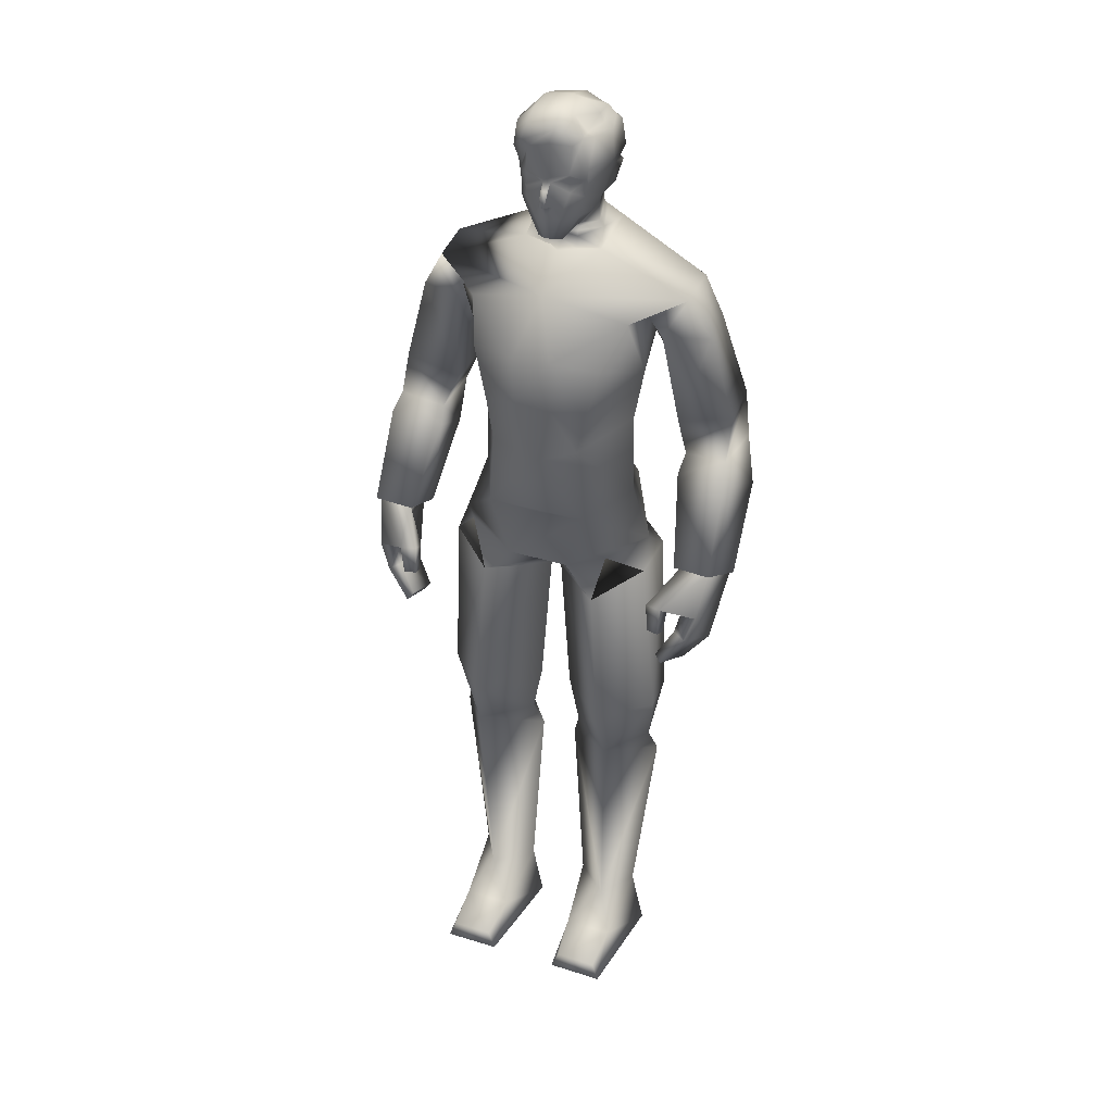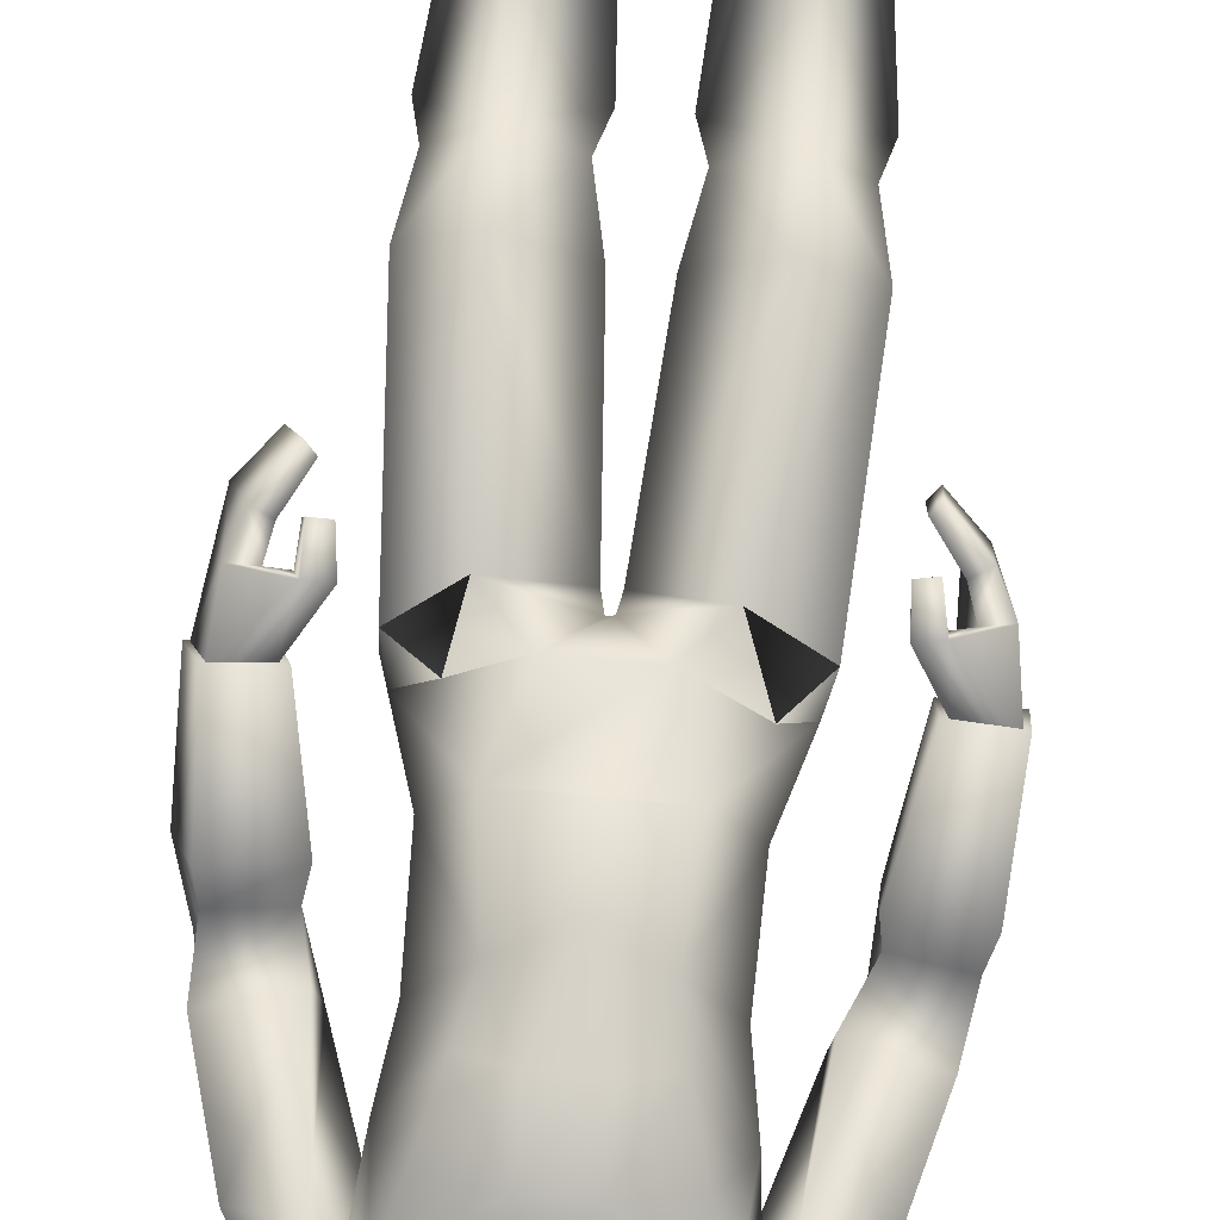
<metadata>
{"format":"obj","ext":"obj","renderer":"f3d","projection":"perspective","resolution":1024,"background":"white","views":[{"elev":35.2,"azim":22.6,"up":"+Y"},{"elev":79.8,"azim":-175.1,"up":"+Z"}]}
</metadata>
<code>
o leon
v -0.5735 0.007368 -0.5244
v -0.9935 0.007001 -0.5284
v -0.7701 0.7525 -0.4443
v -0.8278 0.7465 0.3773
v -0.4708 0.3839 0.7475
v -0.3834 0.75 -0.03222
v -0.2724 0.007631 -0.09253
v -1.275 0.006755 -0.1004
v -1.065 0.3833 0.7396
v -1.117 0.749 -0.08823
v -0.4388 0.007486 1.27
v -0.5301 0.2372 1.251
v -1.128 0.006883 1.274
v -1.045 0.2368 1.255
v 1.85 6.382 -0.1822
v 1.523 7.605 -0.1561
v 1.718 7.352 -0.7267
v 1.703 6.606 0.3884
v 2.168 7.704 0.02064
v 2.348 6.458 -0.005089
v 2.363 7.451 -0.55
v 2.205 7.964 -0.7898
v 1.57 7.839 -0.2928
v 2.121 7.921 -0.1557
v 1.854 7.699 -0.899
v 1.69 7.855 -0.9015
v 2.162 7.777 -0.8315
v 1.881 7.551 -0.8118
v 2.18 6.667 0.5061
v 2.162 7.584 -0.7378
v 1.583 10.06 -0.7183
v 0.7727 10.05 -1.147
v 0.4633 10.51 -0.9571
v 1.153 9.823 0.08436
v 1.074 8.963 -0.1131
v 1.087 9.837 -0.9038
v -1.134 9.831 0.1845
v -1.101 9.845 -0.915
v -1.062 8.971 -0.08906
v -0.5987 7.241 0.727
v 0.00372 7.968 0.7853
v -0.5346 8.149 0.7301
v 0.8158 9.303 0.6887
v 0.9865 9.758 0.2771
v 0.6271 7.224 0.699
v -0.6421 8.549 -0.9995
v -0.6699 9.79 -1.168
v 0.6535 8.549 -0.9995
v -0.2301 8.721 0.8134
v 0.2415 8.723 0.8129
v 0.5261 8.147 0.6893
v -0.7994 9.276 0.6292
v -0.6302 8.648 0.7028
v 0.6416 8.649 0.7122
v -0.9789 9.756 0.2613
v -0.2261 9.371 0.8226
v 0.2375 9.371 0.823
v 0.00372 10.04 0.4762
v -0.4717 10.44 -0.1728
v 0.00372 10.41 0.01816
v 0.4752 10.43 -0.1679
v -1.588 10.06 -0.7042
v -0.4519 10.51 -0.9571
v 0.9858 7.303 -0.06143
v 0.6614 8.123 -0.8246
v 0.9701 8.324 -0.05995
v -0.9744 7.312 -0.06116
v 0.6417 7.334 -0.7608
v -0.63 7.32 -0.7602
v 1.573 9.989 -0.14
v -1.556 9.998 -0.1276
v -0.65 8.123 -0.8246
v -0.9499 8.299 -0.05905
v 0.9698 9.602 -0.397
v 1.341 9.586 0.07146
v 1.123 9.587 -0.88
v 1.851 9.519 -0.1956
v 1.799 9.547 -0.7711
v 1.473 8.284 -0.248
v 1.429 8.316 -0.8823
v 2.104 8.492 -0.9192
v 2.145 8.462 -0.2816
v 0.06967 10.72 0.3571
v -0.02538 10.72 0.3593
v 0.01479 10.67 0.2235
v 0.2632 11.22 0.37
v 0.1172 11.14 0.3926
v 0.1761 10.99 0.3574
v 0.06437 11.41 0.372
v 0.0176 11.47 0.4037
v -0.02276 11.41 0.374
v 0.3738 10.93 -0.3539
v 0.2274 10.75 -0.01546
v 0.006953 10.72 -0.00869
v 0.2735 10.93 -0.7577
v -0.0134 11.46 -0.9796
v 0.5173 11.48 -0.8019
v -0.5285 11.48 -0.7784
v -0.2801 10.93 -0.7454
v -0.3575 11.04 -0.606
v -0.4818 11.41 -0.6581
v -0.1318 10.69 0.2489
v 0.1701 10.69 0.2422
v -0.2201 11.21 0.3812
v -0.2456 11.31 0.3375
v -0.416 11.49 0.1276
v -0.2662 12.13 0.03447
v -0.4951 11.93 -0.01264
v -0.252 12.04 0.2741
v 0.4337 11.43 0.2306
v 0.2853 11.31 0.3256
v 0.4404 11.3 0.1595
v -0.2458 11.46 0.3229
v -0.2412 11.52 0.3532
v -0.3219 11.45 0.2863
v 0.2817 11.52 0.3411
v 0.2849 11.46 0.3107
v -0.1328 10.99 0.3645
v -0.07294 11.14 0.397
v 0.3809 11.93 0.03819
v 0.3659 11.9 0.1363
v 0.4669 11.89 0.04008
v 0.01425 11.84 0.2864
v 0.08105 12.01 0.3142
v -0.2429 11.76 0.2992
v -0.359 10.92 -0.337
v -0.2004 10.75 -0.005548
v 0.5437 11.45 -0.334
v 0.5526 11.38 -0.6388
v 0.4762 11.41 -0.6801
v -0.5561 11.38 -0.6134
v -0.5338 11.44 -0.3095
v -0.4251 11.07 -0.269
v -0.4756 11.09 -0.5649
v 0.3555 11.04 -0.6225
v 0.4751 11.1 -0.587
v 0.4384 11.07 -0.289
v 0.4016 10.94 -0.08577
v -0.3884 10.94 -0.04757
v -0.4887 11.68 0.1186
v -0.429 11.11 -0.1215
v 0.4715 11.58 0.2322
v 0.3261 11.74 0.2245
v 0.2829 11.83 0.249
v 0.5713 11.53 -0.2947
v -0.5323 11.59 -0.01423
v 0.5378 11.86 -0.3286
v 0.03266 12.06 -0.7815
v 0.2396 11.98 -0.7417
v -0.01397 11.8 -0.9354
v 0.1995 11.99 0.278
v -0.01127 11.17 0.5439
v 0.06085 11.17 0.5421
v -0.5846 11.54 -0.2696
v 0.02272 11.11 0.4174
v 0.01861 10.99 0.4005
v -0.3244 11.83 0.3145
v -0.3868 11.52 0.1671
v 0.376 12.01 -0.3354
v 0.2217 12.1 0.02653
v 0.4939 11.82 -0.738
v -0.2658 12.06 -0.663
v 0.04253 12.19 -0.3439
v -0.3692 10.7 -0.3505
v 0.003809 10.5 -0.1238
v 0.4396 10.63 -0.3429
v -0.5583 11.87 -0.3048
v -0.5053 11.81 -0.7568
v 0.05108 12.17 0.02373
v -0.2861 12.15 -0.3326
v 0.2969 10.67 -0.8591
v -0.2816 10.67 -0.8591
v 0.4349 11.2 0.1424
v 0.3833 10.7 -0.3557
v 0.2725 10.72 -0.7905
v 0.3421 10.97 0.1641
v 0.3402 11.98 -0.6859
v -0.3075 10.97 0.1792
v -0.2644 10.73 -0.7868
v 0.00372 10.6 -0.1028
v 0.2171 12.15 -0.3403
v -0.4242 10.63 -0.3429
v -0.1826 10.39 -0.05955
v 0.1981 10.42 -0.07485
v 1.527 6.125 0.5503
v 1.472 6.196 0.7135
v 1.793 6.618 0.3205
v 1.987 5.814 0.7491
v 2.154 5.584 0.2364
v 2.103 6.129 0.6727
v 1.838 5.87 0.6795
v 1.893 6.117 0.6084
v 1.996 5.64 0.1641
v 2.167 6.656 0.4245
v 1.67 6.203 0.7716
v 1.697 5.849 0.7087
v 1.512 5.859 0.7682
v 1.546 5.842 0.6604
v 1.872 5.269 0.3529
v 1.636 5.523 0.7714
v 1.717 5.445 0.8297
v 1.782 5.348 0.2956
v 1.721 6.137 0.6186
v 1.668 5.864 0.8142
v 1.928 6.42 -0.1079
v 2.306 6.474 0.000134
v 0.5501 6.396 -0.8617
v 0.7146 6.959 -0.9895
v 1.201 6.622 -0.102
v -1.196 6.623 0.07853
v 0.3857 6.477 0.6743
v -0.3603 6.477 0.6736
v -0.5387 6.396 -0.8605
v 0.01418 7.207 0.7164
v -0.7002 6.959 -0.9897
v -1.288 3.528 -0.02026
v -1.387 3.192 -0.1621
v -0.8955 3.529 0.558
v -0.3294 3.529 0.05286
v -0.2256 3.193 -0.06957
v -0.7862 3.531 -0.6138
v -0.7331 3.065 -0.708
v -0.7607 4.604 -0.7574
v -0.2029 4.159 0.0531
v -1.367 4.157 -0.4132
v -1.408 4.158 0.1281
v -1.206 6.38 -0.3351
v -0.6347 6.116 -0.7341
v -0.8606 4.16 0.7023
v -0.7154 6.126 0.6723
v -1.276 6.334 0.2309
v -0.02504 6.127 0.07355
v -0.05933 5.974 0.05067
v -0.9451 6.719 0.4717
v -1.817 6.399 -0.1342
v -1.603 7.638 -0.03135
v -1.63 7.381 -0.6316
v -1.834 6.62 0.455
v -2.277 7.684 -0.02127
v -2.347 6.429 -0.08599
v -2.304 7.427 -0.6215
v -2.136 8.004 -0.8255
v -1.643 7.82 -0.1963
v -2.196 7.917 -0.1641
v -1.753 7.754 -0.8764
v -1.602 7.919 -0.8239
v -2.073 7.785 -0.853
v -1.783 7.571 -0.7642
v -2.329 6.643 0.45
v -2.074 7.577 -0.7535
v -1.005 9.591 -0.4364
v -1.271 9.588 0.06862
v -1.091 9.602 -0.8921
v -1.023 9.661 -0.3539
v -1.804 9.55 -0.1497
v -1.793 9.573 -0.7271
v -1.425 8.297 -0.1953
v -1.409 8.337 -0.8358
v -2.087 8.508 -0.8428
v -2.103 8.468 -0.1984
v -0.181 10.45 -0.1173
v -0.1754 10.65 -0.0904
v 0.198 10.56 -0.1165
v -0.1762 10.56 -0.1063
v 0.194 10.45 -0.1195
v 0.2059 10.64 -0.1083
v 0.2117 10.66 -0.1983
v -0.1749 10.65 -0.175
v 0.06326 11.33 0.4509
v 0.004878 11.33 0.4497
v -0.01861 11.33 0.45
v -0.4223 11.91 0.2006
v -0.4496 11.25 -0.005972
v -0.4508 11.45 0.03717
v -0.3873 11.23 0.1313
v -0.3597 11.28 0.1896
v -0.437 11.6 0.1432
v -0.3685 11.61 0.2103
v -0.3848 11.12 0.1517
v -0.4473 11.55 0.09828
v -0.3548 11.48 0.2257
v -0.2733 11.64 0.2884
v 0.4308 11.86 -0.7144
v 0.4263 11.9 -0.4954
v 0.4226 11.91 -0.3288
v -0.4739 11.37 -0.06467
v -0.5486 11.41 -0.2272
v -1.621 6.205 0.6436
v -1.618 6.278 0.8149
v -1.894 6.615 0.3669
v -2.049 5.801 0.7379
v -2.052 5.565 0.2009
v -2.2 6.089 0.6379
v -1.901 5.886 0.7027
v -1.984 6.122 0.6209
v -1.893 5.654 0.1646
v -2.289 6.642 0.3727
v -1.821 6.243 0.8287
v -1.762 5.893 0.7607
v -1.599 5.937 0.8591
v -1.606 5.919 0.7464
v -1.749 5.304 0.3763
v -1.661 5.58 0.8364
v -1.736 5.486 0.8756
v -1.666 5.401 0.3401
v -1.824 6.174 0.6683
v -1.759 5.909 0.8701
v -1.918 6.436 -0.08289
v -2.309 6.451 -0.07107
v 0.5751 0.007368 -0.5244
v 0.9951 0.007001 -0.5284
v 0.7717 0.7525 -0.4444
v 0.8294 0.7465 0.3772
v 0.4724 0.3839 0.7475
v 0.385 0.75 -0.03234
v 0.274 0.007631 -0.09253
v 1.274 0.00664 -0.1117
v 1.067 0.3833 0.7396
v 1.119 0.749 -0.08835
v 0.4404 0.007486 1.27
v 0.5317 0.2372 1.251
v 1.13 0.006883 1.274
v 1.047 0.2368 1.255
v 1.307 3.528 -0.02172
v 1.388 3.192 -0.1623
v 0.8971 3.529 0.5579
v 0.331 3.529 0.05273
v 0.2272 3.193 -0.06969
v 0.7878 3.531 -0.6139
v 0.7346 3.065 -0.7082
v 0.7622 4.604 -0.7575
v 0.1976 4.159 0.05351
v 1.368 4.157 -0.4133
v 1.409 4.158 0.1279
v 1.282 6.38 -0.4077
v 0.6626 6.104 -0.7358
v 0.8379 4.16 0.704
v 0.7611 6.091 0.7553
v 1.259 6.334 0.2323
v 0.03335 6.132 0.04673
v 0.07255 5.974 0.05003
v 0.8744 6.64 0.5676
v -0.9949 6.509 -0.58
v 0.8738 6.509 -0.7194
v 1.013 9.686 -0.3933
f 1 2 3
f 4 5 6
f 6 5 7
f 8 9 10
f 4 10 9
f 4 9 5
f 10 2 8
f 11 8 7
f 1 8 2
f 5 11 7
f 12 13 11
f 12 9 14
f 6 1 3
f 13 9 8
f 10 3 2
f 11 13 8
f 1 7 8
f 5 12 11
f 12 14 13
f 12 5 9
f 6 7 1
f 13 14 9
f 15 16 17
f 18 19 16
f 19 20 21
f 22 23 24
f 25 17 26
f 27 28 25
f 21 27 22
f 24 16 19
f 15 29 18
f 21 15 17
f 30 17 28
f 24 21 22
f 23 17 16
f 25 22 27
f 15 18 16
f 18 29 19
f 19 29 20
f 22 26 23
f 25 28 17
f 27 30 28
f 21 30 27
f 24 23 16
f 15 20 29
f 21 20 15
f 30 21 17
f 24 19 21
f 23 26 17
f 25 26 22
f 31 32 33
f 34 35 36 345
f 37 254 38 39
f 40 41 42
f 43 35 44
f 45 41 40 214
f 46 38 47
f 48 32 36
f 38 46 39
f 36 35 48
f 49 41 50
f 45 51 41
f 52 39 53
f 43 54 35
f 52 55 39
f 37 39 55
f 34 44 35
f 56 57 58
f 59 183 60 184 61
f 62 63 47
f 62 47 38
f 31 36 32
f 64 65 66
f 67 68 64
f 65 35 66
f 69 65 68
f 44 70 58
f 71 55 58
f 64 51 45
f 72 67 73
f 42 67 40
f 72 39 46
f 51 35 54
f 39 42 53
f 62 59 63
f 56 55 52
f 48 72 46
f 71 38 254 37
f 36 70 34 345
f 48 47 32
f 57 49 50
f 61 58 70
f 53 56 52
f 57 54 43
f 49 42 41
f 51 50 41
f 58 59 71
f 61 31 33
f 33 59 61
f 33 47 63
f 57 44 58
f 64 40 67
f 64 68 65
f 67 69 68
f 65 48 35
f 69 72 65
f 44 34 70
f 71 37 55
f 64 66 51
f 72 69 67
f 42 73 67
f 72 73 39
f 51 66 35
f 39 73 42
f 62 71 59
f 56 58 55
f 48 65 72
f 71 62 38
f 36 31 70
f 48 46 47
f 57 56 49
f 61 184 60 58
f 53 49 56
f 57 50 54
f 49 53 42
f 51 54 50
f 58 60 183 59
f 61 70 31
f 33 63 59
f 33 32 47
f 57 43 44
f 64 45 214 40
f 74 75 34
f 31 76 36
f 75 77 70
f 76 31 78
f 70 34 75
f 74 36 76
f 34 345 36 74
f 24 81 82
f 23 82 79
f 26 81 22
f 77 79 82
f 34 31 36 345
f 75 80 79
f 31 77 78
f 78 82 81
f 80 78 81
f 23 80 26
f 82 80 81
f 24 22 81
f 23 24 82
f 26 80 81
f 77 75 79
f 34 70 31
f 75 74 80
f 31 70 77
f 78 77 82
f 80 76 78
f 23 79 80
f 80 74 76
f 82 79 80
f 83 84 85
f 86 87 88
f 89 90 91
f 92 93 94
f 95 96 97
f 98 96 99
f 100 101 99
f 102 85 84
f 103 83 85
f 104 105 276
f 107 108 109
f 110 111 112
f 113 114 115
f 116 117 110
f 104 118 119
f 105 91 113
f 111 117 89
f 105 104 91
f 111 89 86
f 120 121 122
f 123 124 125
f 126 94 127
f 128 129 130
f 101 131 132
f 133 134 100
f 135 136 137
f 93 92 138
f 127 139 126
f 108 140 272
f 133 139 141
f 110 112 142
f 143 121 144
f 142 145 122
f 142 122 121
f 99 96 95
f 140 108 146
f 147 122 145
f 97 130 95
f 110 142 143
f 121 143 142
f 123 144 124
f 148 149 150
f 142 112 145
f 151 144 121
f 117 111 110
f 91 119 152 271
f 89 269 153 87
f 91 104 119
f 89 87 86
f 133 141 132
f 154 132 287
f 152 119 155
f 152 155 153
f 153 155 87
f 88 156 83
f 118 84 156
f 84 83 156
f 138 92 137
f 139 133 126
f 98 99 101
f 135 95 130
f 128 145 112
f 109 157 124
f 151 124 144
f 106 276 281 158
f 113 115 105
f 157 278 125
f 114 125 282 115
f 115 282 281
f 157 125 124
f 130 145 128
f 159 160 120
f 135 92 95
f 149 161 150
f 162 163 148
f 99 164 126
f 165 265 263
f 167 162 168
f 94 102 127
f 101 154 98
f 169 170 107
f 134 132 131
f 171 63 172
f 103 94 93
f 100 126 133
f 111 173 112
f 95 174 175
f 136 128 137
f 88 103 176
f 176 86 88
f 89 116 90
f 177 284 283
f 162 150 168
f 107 167 108
f 102 118 178
f 93 176 103
f 179 95 175
f 94 164 268 180
f 134 101 100
f 136 130 129
f 104 178 118
f 127 178 139
f 138 173 176
f 116 123 90
f 153 270 271 152
f 109 169 107
f 149 163 181
f 143 116 110
f 120 285 159
f 146 167 154
f 168 154 167
f 150 98 168
f 150 97 96
f 161 145 97
f 140 157 272
f 33 166 61
f 182 63 59
f 121 160 151
f 181 169 160
f 181 177 149
f 124 160 169
f 112 137 128
f 165 261 183 60
f 94 174 92
f 175 166 171
f 166 266 263
f 175 172 179
f 180 262 264 165
f 179 182 164
f 146 280 277 140
f 141 286 287
f 87 156 88
f 156 119 118
f 141 178 279
f 125 90 123
f 114 91 90
f 130 97 145
f 159 181 160
f 135 137 92
f 149 177 283 161
f 162 170 163
f 99 179 164
f 165 60 184 265
f 167 170 162
f 94 85 102
f 101 132 154
f 169 163 170
f 134 133 132
f 171 33 63
f 103 85 94
f 100 99 126
f 111 86 173
f 95 92 174
f 136 129 128
f 88 83 103
f 176 173 86
f 89 117 116
f 177 159 285 284
f 162 148 150
f 107 170 167
f 102 84 118
f 93 138 176
f 179 99 95
f 94 126 164
f 134 131 101
f 136 135 130
f 104 276 275 279
f 127 102 178
f 138 137 173
f 116 144 123
f 153 269 270
f 109 124 169
f 149 148 163
f 143 144 116
f 120 122 147
f 146 108 167
f 168 98 154
f 150 96 98
f 150 161 97
f 161 147 145
f 140 277 278 157
f 33 171 166
f 182 172 63
f 121 120 160
f 181 163 169
f 181 159 177
f 124 151 160
f 112 173 137
f 165 264 261
f 94 180 267 174
f 175 174 166
f 166 174 267 266
f 175 171 172
f 180 268 262
f 179 172 182
f 146 274 280
f 141 273 106 274 286
f 87 155 156
f 156 155 119
f 141 139 178
f 125 114 90
f 114 113 91
f 185 186 187
f 188 189 190
f 191 192 193
f 190 194 195
f 196 197 198
f 188 199 189
f 199 193 189
f 200 199 201
f 187 195 194
f 195 192 190
f 202 191 193
f 198 203 196
f 204 203 195
f 185 197 186
f 197 195 186
f 192 205 193
f 192 185 187
f 200 188 191
f 193 206 189
f 192 188 190
f 190 206 194
f 196 204 197
f 188 201 199
f 199 202 193
f 200 202 199
f 187 186 195
f 195 203 192
f 202 200 191
f 198 185 203
f 204 196 203
f 185 198 197
f 197 204 195
f 192 187 205
f 192 203 185
f 200 201 188
f 193 205 206
f 192 191 188
f 190 189 206
f 207 208 209 344
f 67 210 40
f 209 340 207 344
f 209 342 211 340
f 212 234 210 232
f 211 212 232 340
f 213 207 340 232
f 210 343 213 232
f 211 342 209 45
f 213 343 210 215
f 212 40 210 234
f 64 45 209
f 212 45 214 40
f 207 215 208
f 68 215 69
f 64 208 68
f 67 215 210
f 212 211 45
f 207 213 215
f 68 208 215
f 64 209 208
f 67 69 215
f 216 217 218
f 219 218 220
f 220 221 219
f 217 221 222
f 6 222 220
f 222 10 217
f 220 4 6
f 217 4 218
f 220 222 221
f 217 216 221
f 6 3 222
f 222 3 10
f 220 218 4
f 217 10 4
f 223 224 221
f 216 225 221
f 226 225 216
f 219 221 224
f 223 221 225
f 223 227 228
f 229 219 224
f 226 227 225
f 227 213 228
f 226 230 231
f 232 228 213
f 229 233 230
f 233 223 228
f 231 230 212 234
f 212 231 230
f 226 218 229
f 210 231 234
f 216 219 218
f 223 225 227
f 229 218 219
f 226 231 227
f 227 210 343 213
f 226 229 230
f 232 233 228
f 229 224 233
f 233 224 223
f 212 234 231
f 226 216 218
f 210 227 231
f 216 221 219
f 235 236 237
f 238 239 236
f 239 240 241
f 242 243 244
f 245 237 246
f 247 248 245
f 241 247 242
f 244 236 239
f 235 249 238
f 241 235 237
f 250 237 248
f 244 241 242
f 243 237 236
f 245 242 247
f 235 238 236
f 238 249 239
f 239 249 240
f 242 246 243
f 245 248 237
f 247 250 248
f 241 250 247
f 244 243 236
f 235 240 249
f 241 240 235
f 250 241 237
f 244 239 241
f 243 246 237
f 245 246 242
f 251 252 37
f 62 253 38
f 252 255 71
f 253 62 256
f 71 37 252
f 251 38 253
f 37 254 38 251
f 244 259 260
f 243 260 257
f 246 259 242
f 255 257 260
f 37 62 38 254
f 252 258 257
f 62 255 256
f 256 260 259
f 258 256 259
f 243 258 246
f 260 258 259
f 244 242 259
f 243 244 260
f 246 258 259
f 255 252 257
f 37 71 62
f 252 251 258
f 62 71 255
f 256 255 260
f 258 253 256
f 243 257 258
f 258 251 253
f 260 257 258
f 261 264 182 59
f 264 262 182
f 263 265 61 166
f 262 268 164 182
f 183 261 59
f 263 266 180 165
f 266 267 180
f 265 184 61
f 271 270 91
f 270 269 89 91
f 272 157 109
f 272 109 108
f 273 275 276 106
f 277 280 158
f 278 277 158
f 280 274 106 158
f 281 276 115
f 281 282 125 278 158
f 276 105 115
f 283 284 147 161
f 285 120 147
f 284 285 147
f 287 286 146 154
f 286 274 146
f 287 132 141
f 279 178 104
f 279 275 273 141
f 288 289 290
f 291 292 293
f 294 295 296
f 293 297 298
f 299 300 301
f 291 302 292
f 302 296 292
f 303 302 304
f 290 298 297
f 298 295 293
f 305 294 296
f 301 306 299
f 307 306 298
f 288 300 289
f 300 298 289
f 295 308 296
f 295 288 290
f 303 291 294
f 296 309 292
f 295 291 293
f 293 309 297
f 299 307 300
f 291 304 302
f 302 305 296
f 303 305 302
f 290 289 298
f 298 306 295
f 305 303 294
f 301 288 306
f 307 299 306
f 288 301 300
f 300 307 298
f 295 290 308
f 295 306 288
f 303 304 291
f 296 308 309
f 295 294 291
f 293 292 309
f 310 312 311
f 313 315 314
f 315 316 314
f 317 319 318
f 313 318 319
f 313 314 318
f 319 317 311
f 320 316 317
f 310 311 317
f 314 316 320
f 321 320 322
f 321 323 318
f 315 312 310
f 322 317 318
f 319 311 312
f 320 317 322
f 310 317 316
f 314 320 321
f 321 322 323
f 321 318 314
f 315 310 316
f 322 318 323
f 324 326 325
f 327 328 326
f 328 327 329
f 325 330 329
f 315 328 330
f 330 325 319
f 328 315 313
f 325 326 313
f 328 329 330
f 325 329 324
f 315 330 312
f 330 319 312
f 328 313 326
f 325 313 319
f 331 329 332
f 324 329 333
f 334 324 333
f 327 332 329
f 331 333 329
f 331 336 335
f 337 332 327
f 334 333 335
f 335 336 207
f 334 339 338
f 340 207 336
f 337 338 341
f 341 336 331
f 230 233 232 212
f 211 338 339
f 334 337 326
f 209 342 339
f 324 326 327
f 331 335 333
f 337 327 326
f 334 335 339
f 335 207 344 209
f 334 338 337
f 340 336 341
f 337 341 332
f 341 331 332
f 211 339 342
f 334 326 324
f 209 339 335
f 324 327 329
f 338 342 211
f 339 338 342
f 212 234 230
f 234 230 231
f 340 341 338 211

</code>
